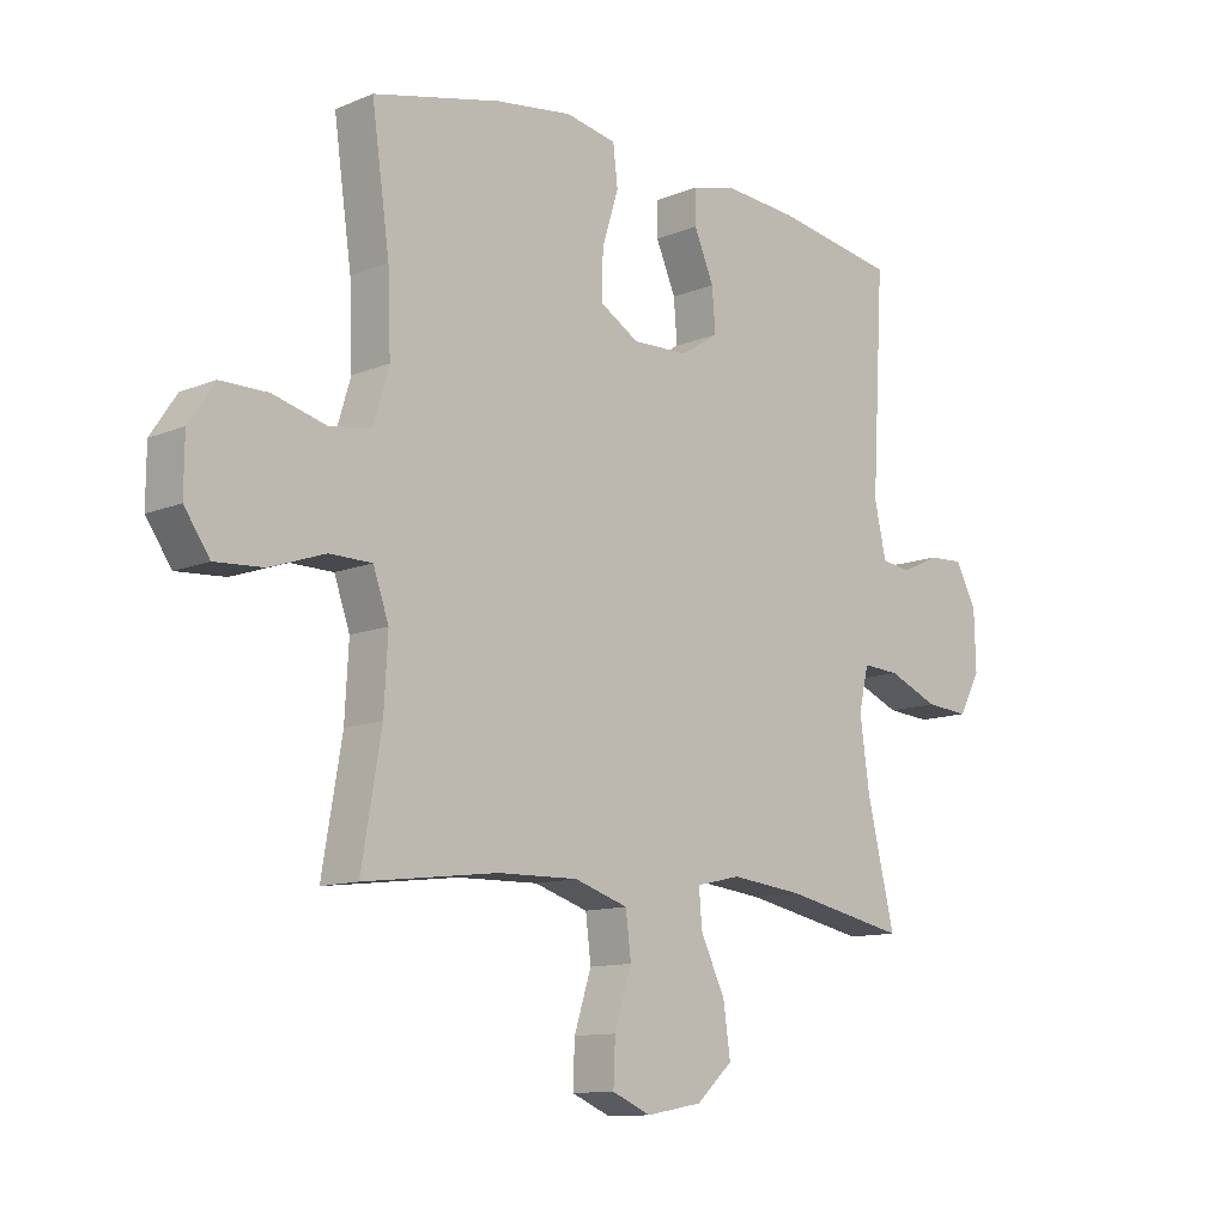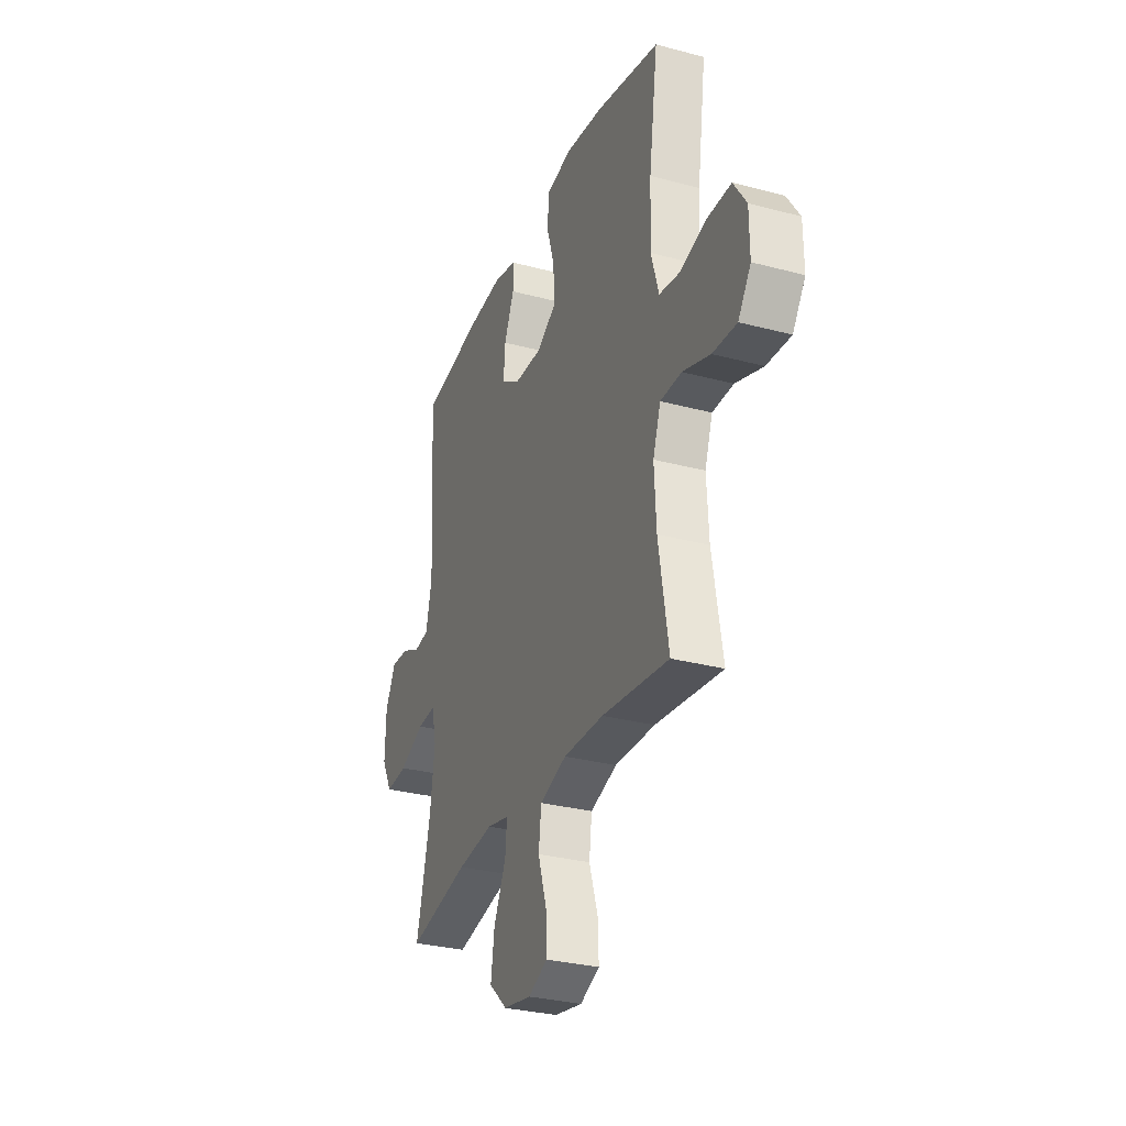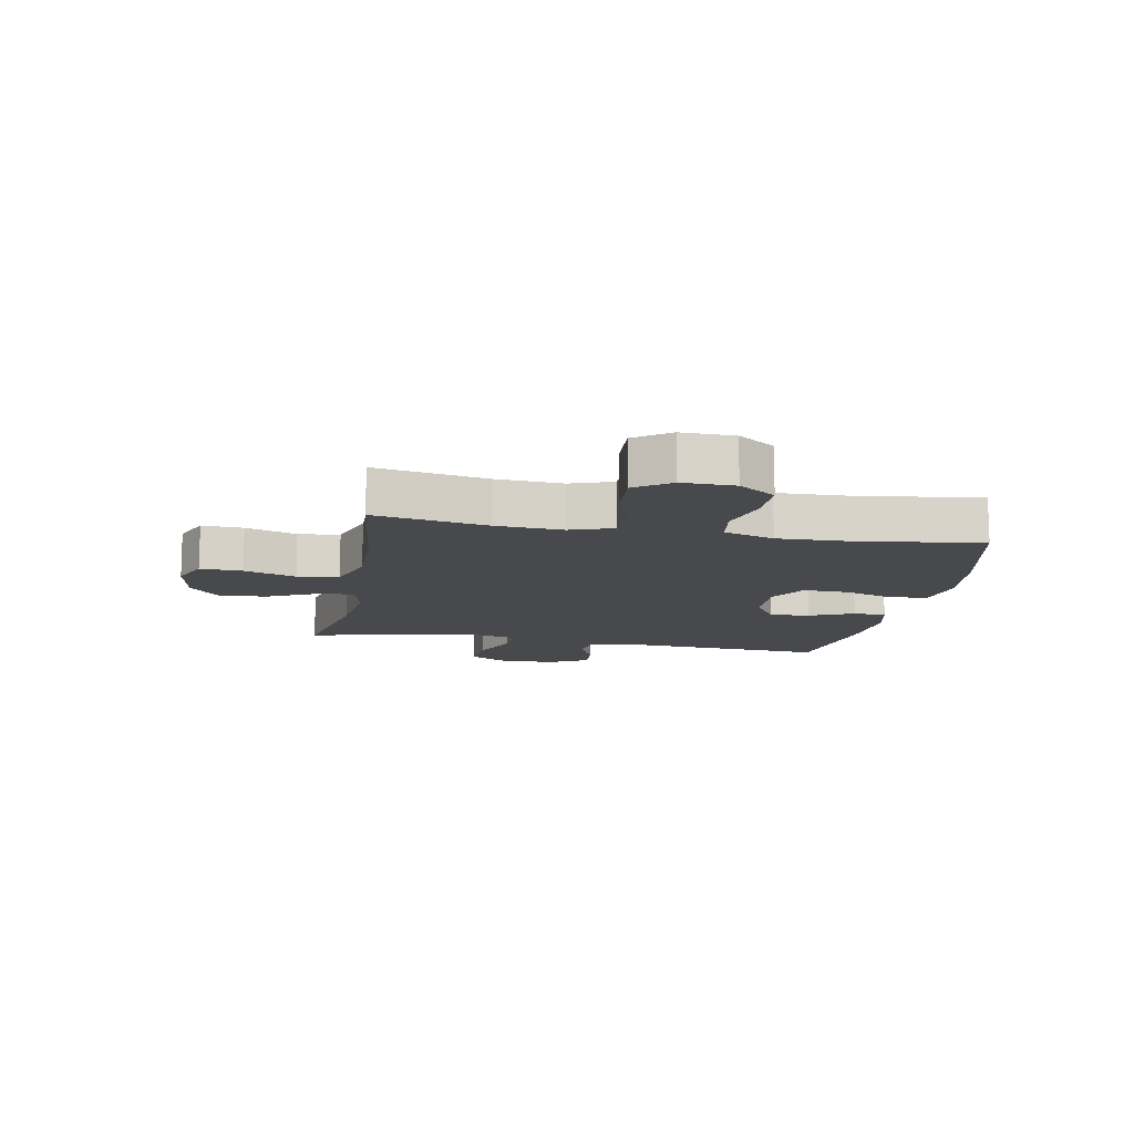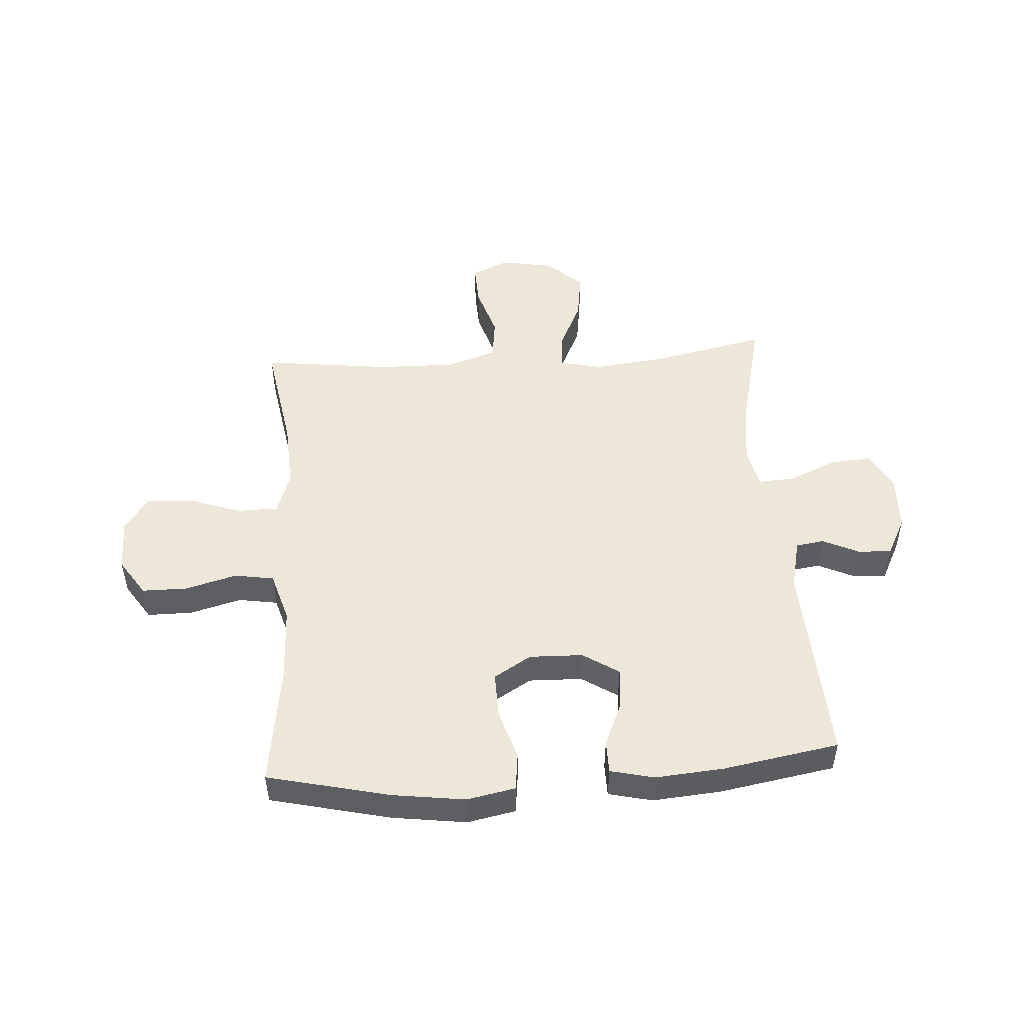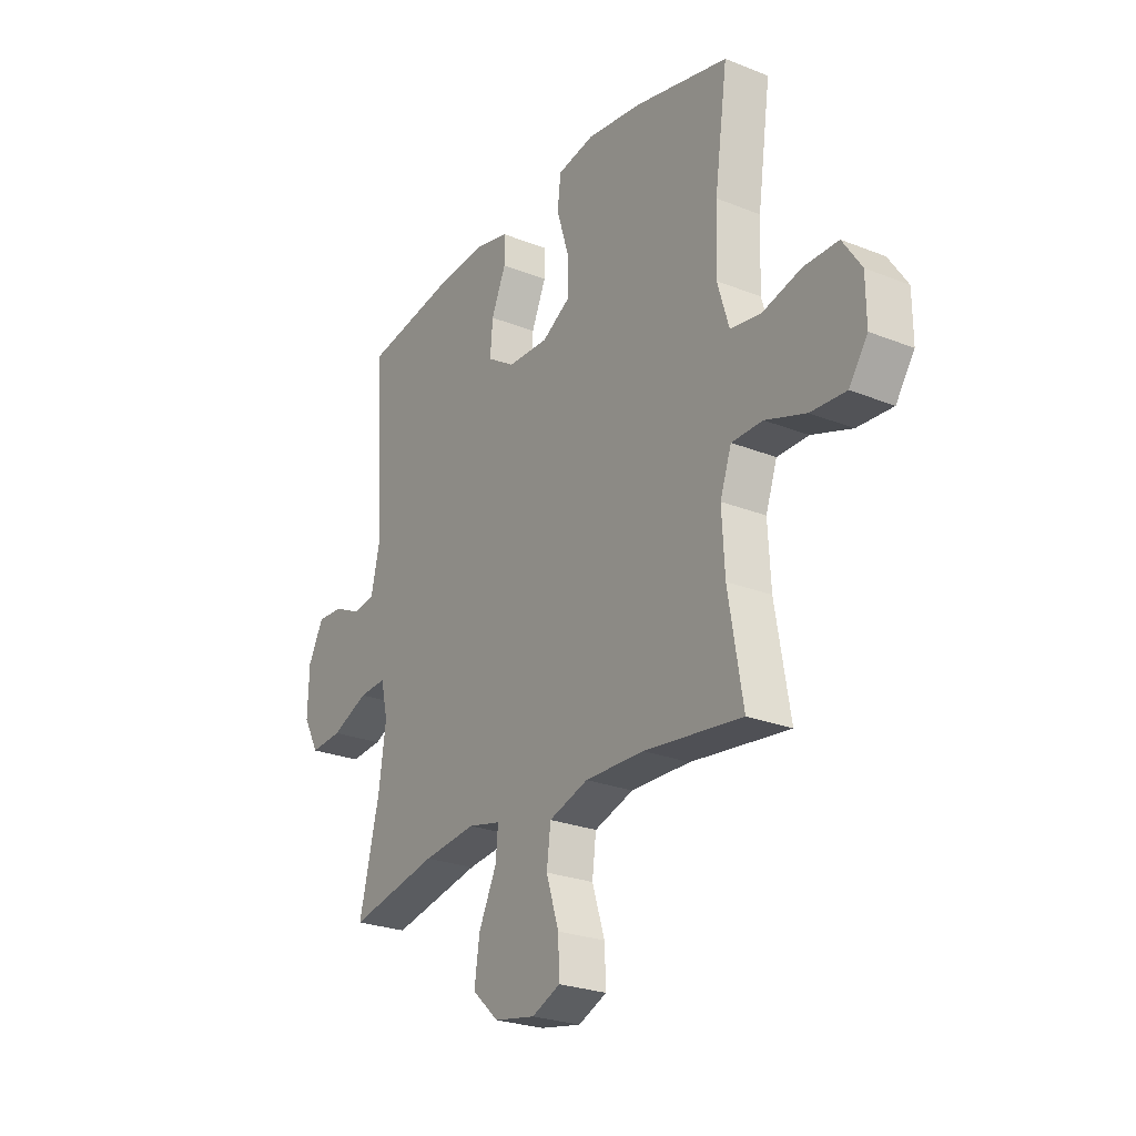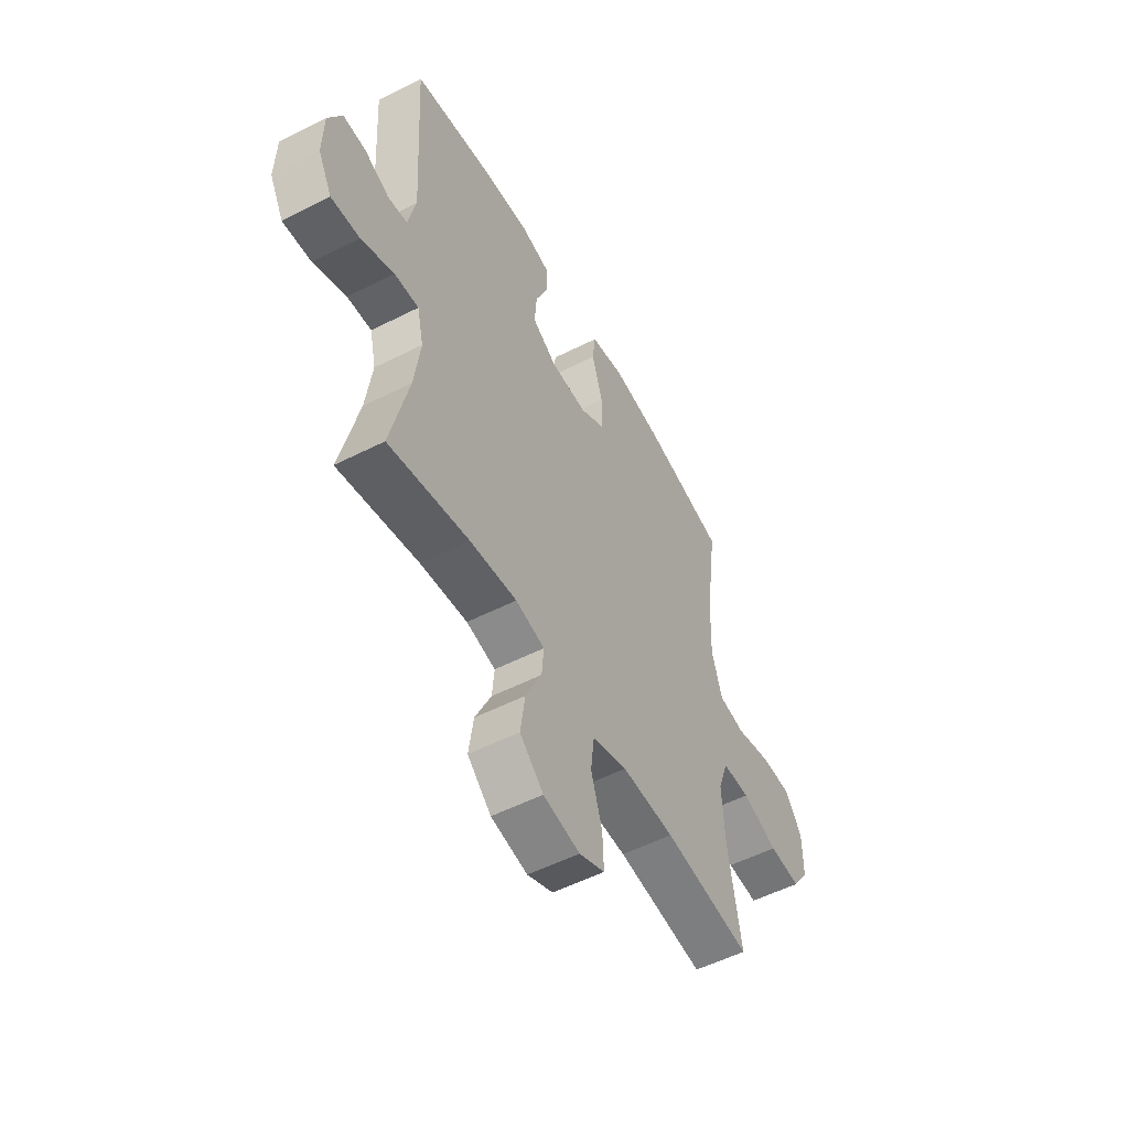
<metadata>
{"format":"obj","ext":"obj","renderer":"f3d","projection":"perspective","resolution":1024,"background":"white","views":[{"elev":-11.4,"azim":-45.0,"up":"+Z"},{"elev":-30.3,"azim":-111.1,"up":"+Z"},{"elev":-12.5,"azim":-100.8,"up":"+Y"},{"elev":50.1,"azim":-3.8,"up":"+Y"},{"elev":-25.3,"azim":-122.8,"up":"+Z"},{"elev":-53.5,"azim":118.5,"up":"+Z"}]}
</metadata>
<code>
o path1324_path1324.001
v -0.265 0.0375 -0.4515
v -0.1282 0.0375 -0.4488
v -0.03708 0.0375 -0.4786
v -0.02804 0.0375 -0.5524
v -0.05712 0.0375 -0.644
v -0.0602 0.0375 -0.7183
v 0.005886 0.0375 -0.7469
v 0.1005 0.0375 -0.7297
v 0.162 0.0375 -0.6737
v 0.1499 0.0375 -0.5895
v 0.1084 0.0375 -0.502
v 0.1029 0.0375 -0.4396
v 0.1787 0.0375 -0.4224
v 0.3013 0.0375 -0.4364
v 0.5095 0.0375 -0.4795
v 0.4625 0.0375 -0.2813
v 0.4463 0.0375 -0.1644
v 0.4628 0.0375 -0.09162
v 0.5259 0.0375 -0.0956
v 0.6115 0.0375 -0.1322
v 0.6858 0.0375 -0.138
v 0.7217 0.0375 -0.07072
v 0.7189 0.0375 0.02839
v 0.6836 0.0375 0.09713
v 0.6243 0.0375 0.09452
v 0.5593 0.0375 0.06437
v 0.5093 0.0375 0.0717
v 0.4892 0.0375 0.1613
v 0.5095 0.0375 0.5224
v 0.3044 0.0375 0.5576
v 0.1823 0.0375 0.5677
v 0.1043 0.0375 0.5495
v 0.1037 0.0375 0.4912
v 0.1375 0.0375 0.4125
v 0.1432 0.0375 0.3408
v 0.07912 0.0375 0.2997
v -0.01577 0.0375 0.2971
v -0.08199 0.0375 0.337
v -0.08035 0.0375 0.4166
v -0.05252 0.0375 0.5072
v -0.06039 0.0375 0.5736
v -0.1465 0.0375 0.5904
v -0.2764 0.0375 0.5728
v -0.4922 0.0375 0.5224
v -0.4619 0.0375 0.3053
v -0.457 0.0375 0.1741
v -0.4836 0.0375 0.08546
v -0.5536 0.0375 0.07402
v -0.6444 0.0375 0.09843
v -0.7246 0.0375 0.09836
v -0.7681 0.0375 0.0331
v -0.7688 0.0375 -0.05955
v -0.7258 0.0375 -0.1222
v -0.6439 0.0375 -0.1171
v -0.5504 0.0375 -0.08483
v -0.4785 0.0375 -0.08582
v -0.4522 0.0375 -0.1618
v -0.4587 0.0375 -0.2803
v -0.4922 0.0375 -0.4795
v -0.265 -0.0375 -0.4515
v -0.1282 -0.0375 -0.4488
v -0.03708 -0.0375 -0.4786
v -0.02804 -0.0375 -0.5524
v -0.05712 -0.0375 -0.644
v -0.0602 -0.0375 -0.7183
v 0.005886 -0.0375 -0.7469
v 0.1005 -0.0375 -0.7297
v 0.162 -0.0375 -0.6737
v 0.1499 -0.0375 -0.5895
v 0.1084 -0.0375 -0.502
v 0.1029 -0.0375 -0.4396
v 0.1787 -0.0375 -0.4224
v 0.3013 -0.0375 -0.4364
v 0.5095 -0.0375 -0.4795
v 0.4625 -0.0375 -0.2813
v 0.4463 -0.0375 -0.1644
v 0.4628 -0.0375 -0.09162
v 0.5259 -0.0375 -0.0956
v 0.6115 -0.0375 -0.1322
v 0.6858 -0.0375 -0.138
v 0.7217 -0.0375 -0.07072
v 0.7189 -0.0375 0.02839
v 0.6836 -0.0375 0.09713
v 0.6243 -0.0375 0.09452
v 0.5593 -0.0375 0.06437
v 0.5093 -0.0375 0.0717
v 0.4892 -0.0375 0.1613
v 0.5095 -0.0375 0.5224
v 0.3044 -0.0375 0.5576
v 0.1823 -0.0375 0.5677
v 0.1043 -0.0375 0.5495
v 0.1037 -0.0375 0.4912
v 0.1375 -0.0375 0.4125
v 0.1432 -0.0375 0.3408
v 0.07912 -0.0375 0.2997
v -0.01577 -0.0375 0.2971
v -0.08199 -0.0375 0.337
v -0.08035 -0.0375 0.4166
v -0.05252 -0.0375 0.5072
v -0.06039 -0.0375 0.5736
v -0.1465 -0.0375 0.5904
v -0.2764 -0.0375 0.5728
v -0.4922 -0.0375 0.5224
v -0.4619 -0.0375 0.3053
v -0.457 -0.0375 0.1741
v -0.4836 -0.0375 0.08546
v -0.5536 -0.0375 0.07402
v -0.6444 -0.0375 0.09843
v -0.7246 -0.0375 0.09836
v -0.7681 -0.0375 0.0331
v -0.7688 -0.0375 -0.05955
v -0.7258 -0.0375 -0.1222
v -0.6439 -0.0375 -0.1171
v -0.5504 -0.0375 -0.08483
v -0.4785 -0.0375 -0.08582
v -0.4522 -0.0375 -0.1618
v -0.4587 -0.0375 -0.2803
v -0.4922 -0.0375 -0.4795
v 0.6858 0.0375 -0.138
v 0.6858 0.0375 -0.138
v 0.7217 0.0375 -0.07072
v 0.7189 0.0375 0.02839
v 0.6836 0.0375 0.09713
v 0.6836 0.0375 0.09713
v 0.6115 0.0375 -0.1322
v 0.6243 0.0375 0.09452
v 0.5593 0.0375 0.06437
v 0.5259 0.0375 -0.0956
v 0.5093 0.0375 0.0717
v 0.5093 0.0375 0.0717
v 0.4628 0.0375 -0.09162
v 0.4628 0.0375 -0.09162
v 0.4892 0.0375 0.1613
v 0.5095 0.0375 0.5224
v 0.5095 0.0375 0.5224
v 0.5095 0.0375 -0.4795
v 0.5095 0.0375 -0.4795
v 0.4625 0.0375 -0.2813
v 0.4463 0.0375 -0.1644
v 0.3044 0.0375 0.5576
v 0.3013 0.0375 -0.4364
v 0.1823 0.0375 0.5677
v 0.1787 0.0375 -0.4224
v 0.1375 0.0375 0.4125
v 0.1432 0.0375 0.3408
v 0.1432 0.0375 0.3408
v 0.1043 0.0375 0.5495
v 0.1043 0.0375 0.5495
v 0.1029 0.0375 -0.4396
v 0.1029 0.0375 -0.4396
v 0.1005 0.0375 -0.7297
v 0.162 0.0375 -0.6737
v 0.1499 0.0375 -0.5895
v 0.1084 0.0375 -0.502
v 0.07912 0.0375 0.2997
v 0.1037 0.0375 0.4912
v 0.005886 0.0375 -0.7469
v -0.01577 0.0375 0.2971
v -0.0602 0.0375 -0.7183
v -0.0602 0.0375 -0.7183
v -0.08199 0.0375 0.337
v -0.05712 0.0375 -0.644
v -0.02804 0.0375 -0.5524
v -0.03708 0.0375 -0.4786
v -0.03708 0.0375 -0.4786
v -0.1282 0.0375 -0.4488
v -0.08035 0.0375 0.4166
v -0.05252 0.0375 0.5072
v -0.06039 0.0375 0.5736
v -0.06039 0.0375 0.5736
v -0.1465 0.0375 0.5904
v -0.265 0.0375 -0.4515
v -0.2764 0.0375 0.5728
v -0.4522 0.0375 -0.1618
v -0.4587 0.0375 -0.2803
v -0.4785 0.0375 -0.08582
v -0.4785 0.0375 -0.08582
v -0.457 0.0375 0.1741
v -0.4836 0.0375 0.08546
v -0.4836 0.0375 0.08546
v -0.4619 0.0375 0.3053
v -0.4922 0.0375 -0.4795
v -0.4922 0.0375 -0.4795
v -0.4922 0.0375 0.5224
v -0.4922 0.0375 0.5224
v -0.5504 0.0375 -0.08483
v -0.5536 0.0375 0.07402
v -0.6439 0.0375 -0.1171
v -0.6444 0.0375 0.09843
v -0.7258 0.0375 -0.1222
v -0.7246 0.0375 0.09836
v -0.7681 0.0375 0.0331
v -0.7688 0.0375 -0.05955
v 0.6858 -0.0375 -0.138
v 0.6858 -0.0375 -0.138
v 0.7217 -0.0375 -0.07072
v 0.7189 -0.0375 0.02839
v 0.6836 -0.0375 0.09713
v 0.6836 -0.0375 0.09713
v 0.6115 -0.0375 -0.1322
v 0.6243 -0.0375 0.09452
v 0.5593 -0.0375 0.06437
v 0.5259 -0.0375 -0.0956
v 0.5093 -0.0375 0.0717
v 0.5093 -0.0375 0.0717
v 0.4628 -0.0375 -0.09162
v 0.4628 -0.0375 -0.09162
v 0.4892 -0.0375 0.1613
v 0.5095 -0.0375 0.5224
v 0.5095 -0.0375 0.5224
v 0.5095 -0.0375 -0.4795
v 0.5095 -0.0375 -0.4795
v 0.4625 -0.0375 -0.2813
v 0.4463 -0.0375 -0.1644
v 0.3044 -0.0375 0.5576
v 0.3013 -0.0375 -0.4364
v 0.1823 -0.0375 0.5677
v 0.1787 -0.0375 -0.4224
v 0.1375 -0.0375 0.4125
v 0.1432 -0.0375 0.3408
v 0.1432 -0.0375 0.3408
v 0.1043 -0.0375 0.5495
v 0.1043 -0.0375 0.5495
v 0.1029 -0.0375 -0.4396
v 0.1029 -0.0375 -0.4396
v 0.1005 -0.0375 -0.7297
v 0.162 -0.0375 -0.6737
v 0.1499 -0.0375 -0.5895
v 0.1084 -0.0375 -0.502
v 0.07912 -0.0375 0.2997
v 0.1037 -0.0375 0.4912
v 0.005886 -0.0375 -0.7469
v -0.01577 -0.0375 0.2971
v -0.0602 -0.0375 -0.7183
v -0.0602 -0.0375 -0.7183
v -0.08199 -0.0375 0.337
v -0.05712 -0.0375 -0.644
v -0.02804 -0.0375 -0.5524
v -0.03708 -0.0375 -0.4786
v -0.03708 -0.0375 -0.4786
v -0.1282 -0.0375 -0.4488
v -0.08035 -0.0375 0.4166
v -0.05252 -0.0375 0.5072
v -0.06039 -0.0375 0.5736
v -0.06039 -0.0375 0.5736
v -0.1465 -0.0375 0.5904
v -0.265 -0.0375 -0.4515
v -0.2764 -0.0375 0.5728
v -0.4522 -0.0375 -0.1618
v -0.4587 -0.0375 -0.2803
v -0.4785 -0.0375 -0.08582
v -0.4785 -0.0375 -0.08582
v -0.457 -0.0375 0.1741
v -0.4836 -0.0375 0.08546
v -0.4836 -0.0375 0.08546
v -0.4619 -0.0375 0.3053
v -0.4922 -0.0375 -0.4795
v -0.4922 -0.0375 -0.4795
v -0.4922 -0.0375 0.5224
v -0.4922 -0.0375 0.5224
v -0.5504 -0.0375 -0.08483
v -0.5536 -0.0375 0.07402
v -0.6439 -0.0375 -0.1171
v -0.6444 -0.0375 0.09843
v -0.7258 -0.0375 -0.1222
v -0.7246 -0.0375 0.09836
v -0.7681 -0.0375 0.0331
v -0.7688 -0.0375 -0.05955
f 264 261 262
f 246 243 244
f 262 251 254
f 246 242 243
f 202 200 197
f 230 208 220
f 215 220 208
f 220 215 219
f 219 217 231
f 196 197 200
f 206 208 230
f 236 242 248
f 241 249 247
f 233 236 253
f 238 229 239
f 224 230 233
f 253 236 256
f 217 219 215
f 248 242 246
f 229 224 239
f 229 238 228
f 232 226 237
f 224 233 241
f 256 248 259
f 237 226 228
f 237 228 238
f 247 249 250
f 234 232 237
f 203 204 206
f 239 224 241
f 202 197 201
f 249 233 251
f 251 233 254
f 247 250 257
f 194 196 200
f 213 216 211
f 206 230 214
f 231 217 222
f 267 264 266
f 206 204 208
f 200 202 203
f 263 268 265
f 216 214 218
f 218 230 224
f 267 263 264
f 267 268 263
f 218 214 230
f 254 233 253
f 227 228 226
f 241 233 249
f 201 197 198
f 203 202 204
f 251 262 261
f 256 236 248
f 214 216 213
f 215 208 209
f 261 264 263
f 120 22 81 195
f 22 23 82 81
f 23 124 199 82
f 20 21 80 79
f 24 25 84 83
f 25 26 85 84
f 19 20 79 78
f 26 130 205 85
f 132 19 78 207
f 27 28 87 86
f 28 135 210 87
f 137 16 75 212
f 17 18 77 76
f 16 17 76 75
f 29 30 89 88
f 14 15 74 73
f 30 31 90 89
f 13 14 73 72
f 34 146 221 93
f 31 148 223 90
f 150 13 72 225
f 8 9 68 67
f 9 10 69 68
f 10 11 70 69
f 35 36 95 94
f 33 34 93 92
f 32 33 92 91
f 11 12 71 70
f 7 8 67 66
f 36 37 96 95
f 160 7 66 235
f 37 38 97 96
f 5 6 65 64
f 4 5 64 63
f 165 4 63 240
f 2 3 62 61
f 39 40 99 98
f 40 170 245 99
f 41 42 101 100
f 38 39 98 97
f 1 2 61 60
f 42 43 102 101
f 57 58 117 116
f 177 57 116 252
f 46 180 255 105
f 45 46 105 104
f 183 1 60 258
f 185 45 104 260
f 43 44 103 102
f 55 56 115 114
f 58 59 118 117
f 47 48 107 106
f 54 55 114 113
f 48 49 108 107
f 53 54 113 112
f 49 50 109 108
f 50 51 110 109
f 52 53 112 111
f 51 52 111 110
f 189 187 186
f 171 169 168
f 187 179 176
f 171 168 167
f 127 122 125
f 155 145 133
f 140 133 145
f 145 144 140
f 144 156 142
f 121 125 122
f 131 155 133
f 161 173 167
f 166 172 174
f 158 178 161
f 163 164 154
f 149 158 155
f 178 181 161
f 142 140 144
f 173 171 167
f 154 164 149
f 154 153 163
f 157 162 151
f 149 166 158
f 181 184 173
f 162 153 151
f 162 163 153
f 172 175 174
f 159 162 157
f 128 131 129
f 164 166 149
f 127 126 122
f 174 176 158
f 176 179 158
f 172 182 175
f 119 125 121
f 138 136 141
f 131 139 155
f 156 147 142
f 192 191 189
f 131 133 129
f 125 128 127
f 188 190 193
f 141 143 139
f 143 149 155
f 192 189 188
f 192 188 193
f 143 155 139
f 179 178 158
f 152 151 153
f 166 174 158
f 126 123 122
f 128 129 127
f 176 186 187
f 181 173 161
f 139 138 141
f 140 134 133
f 186 188 189

</code>
